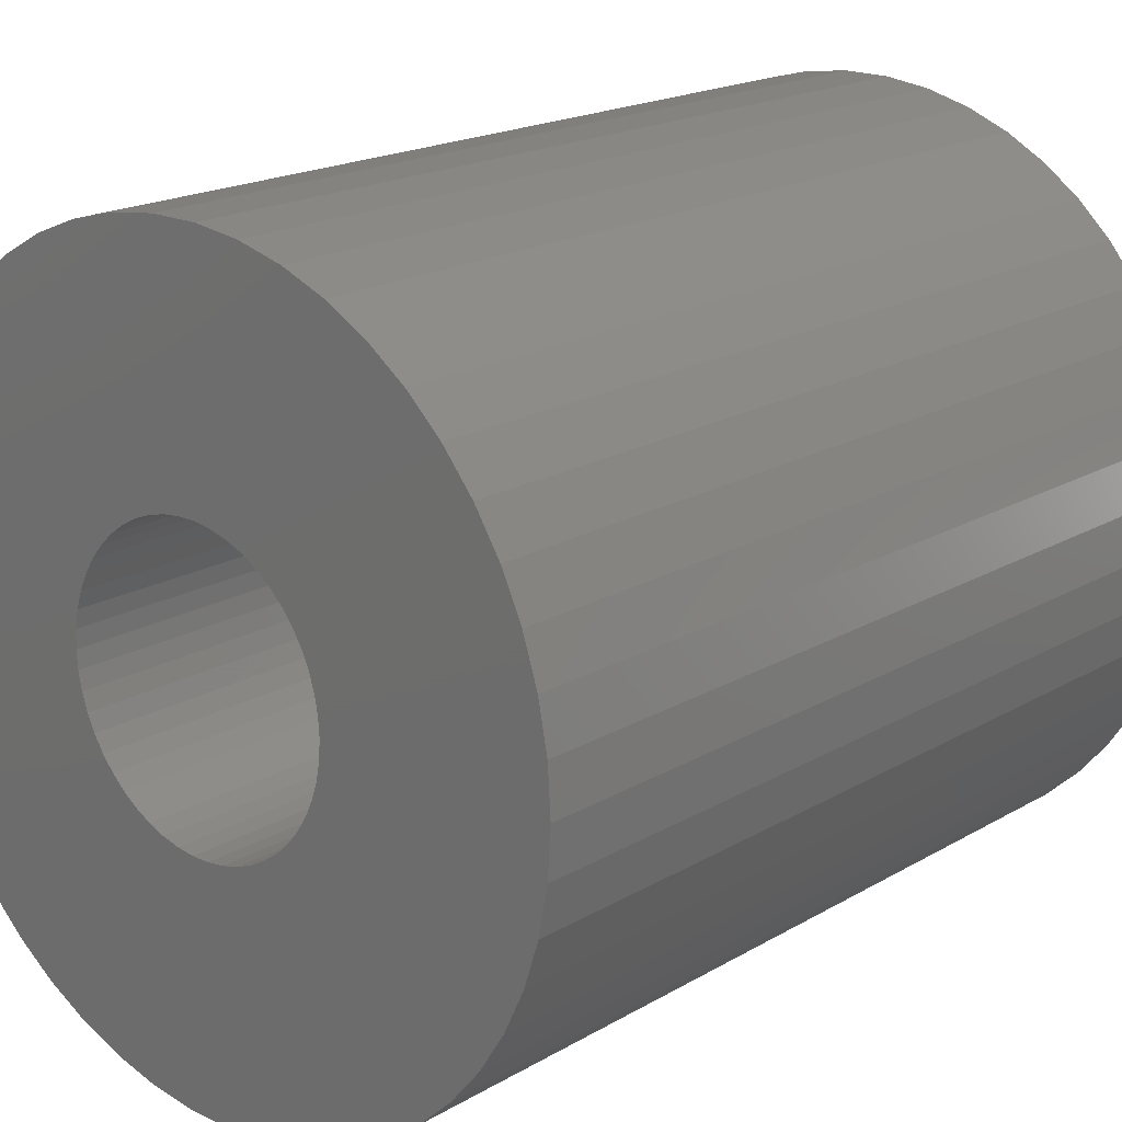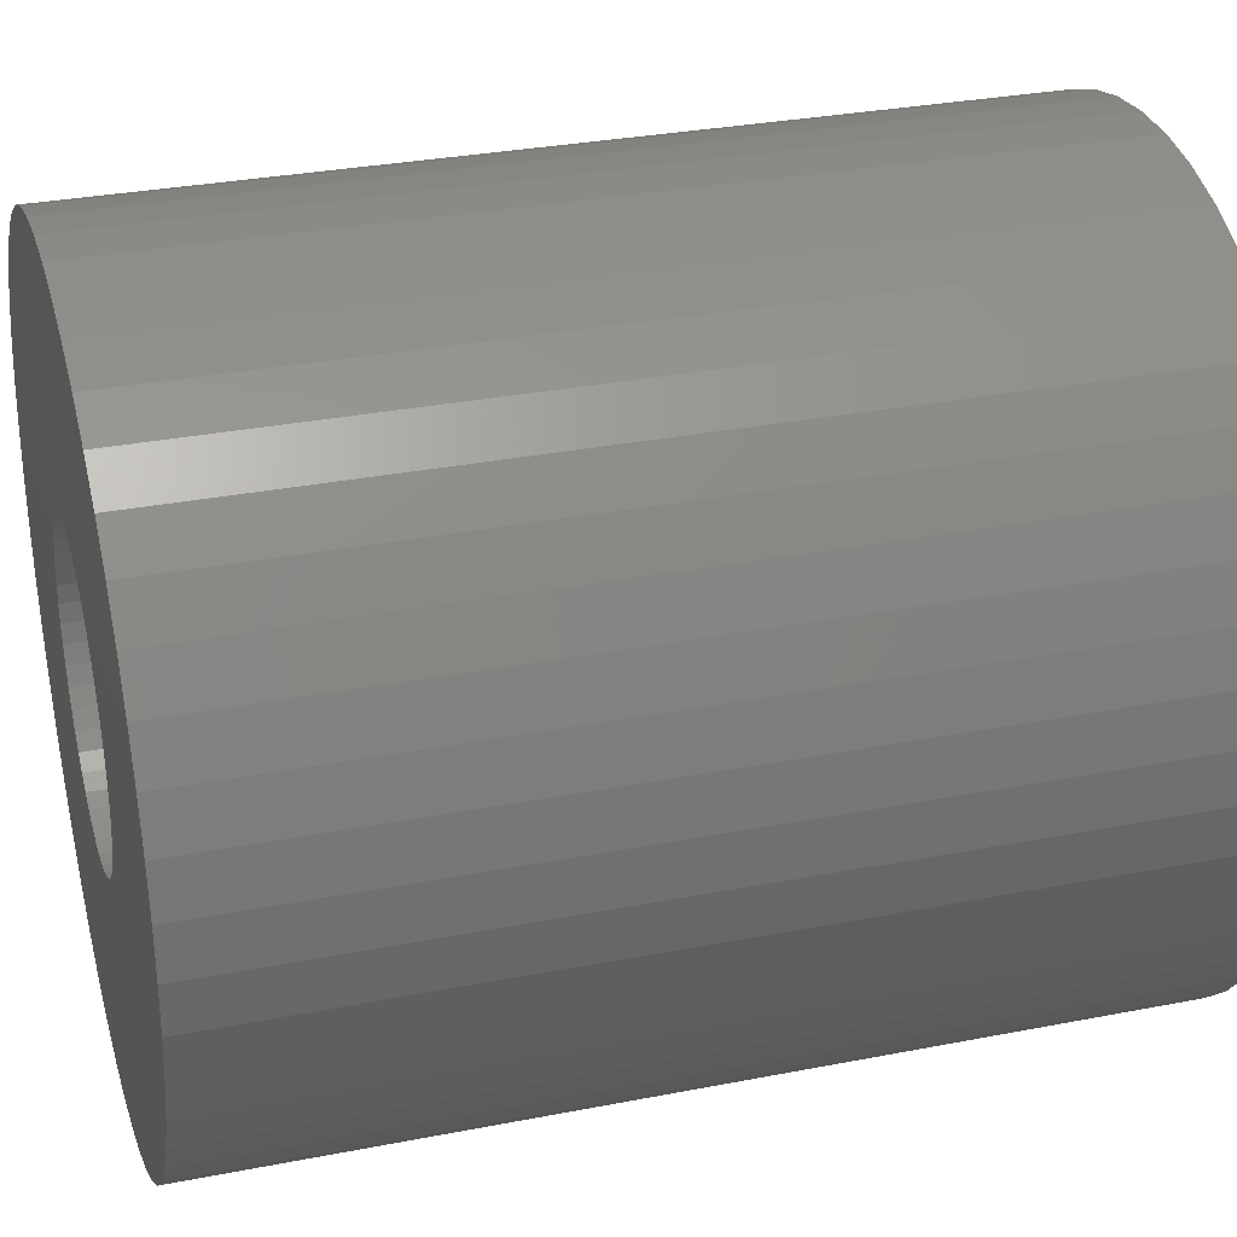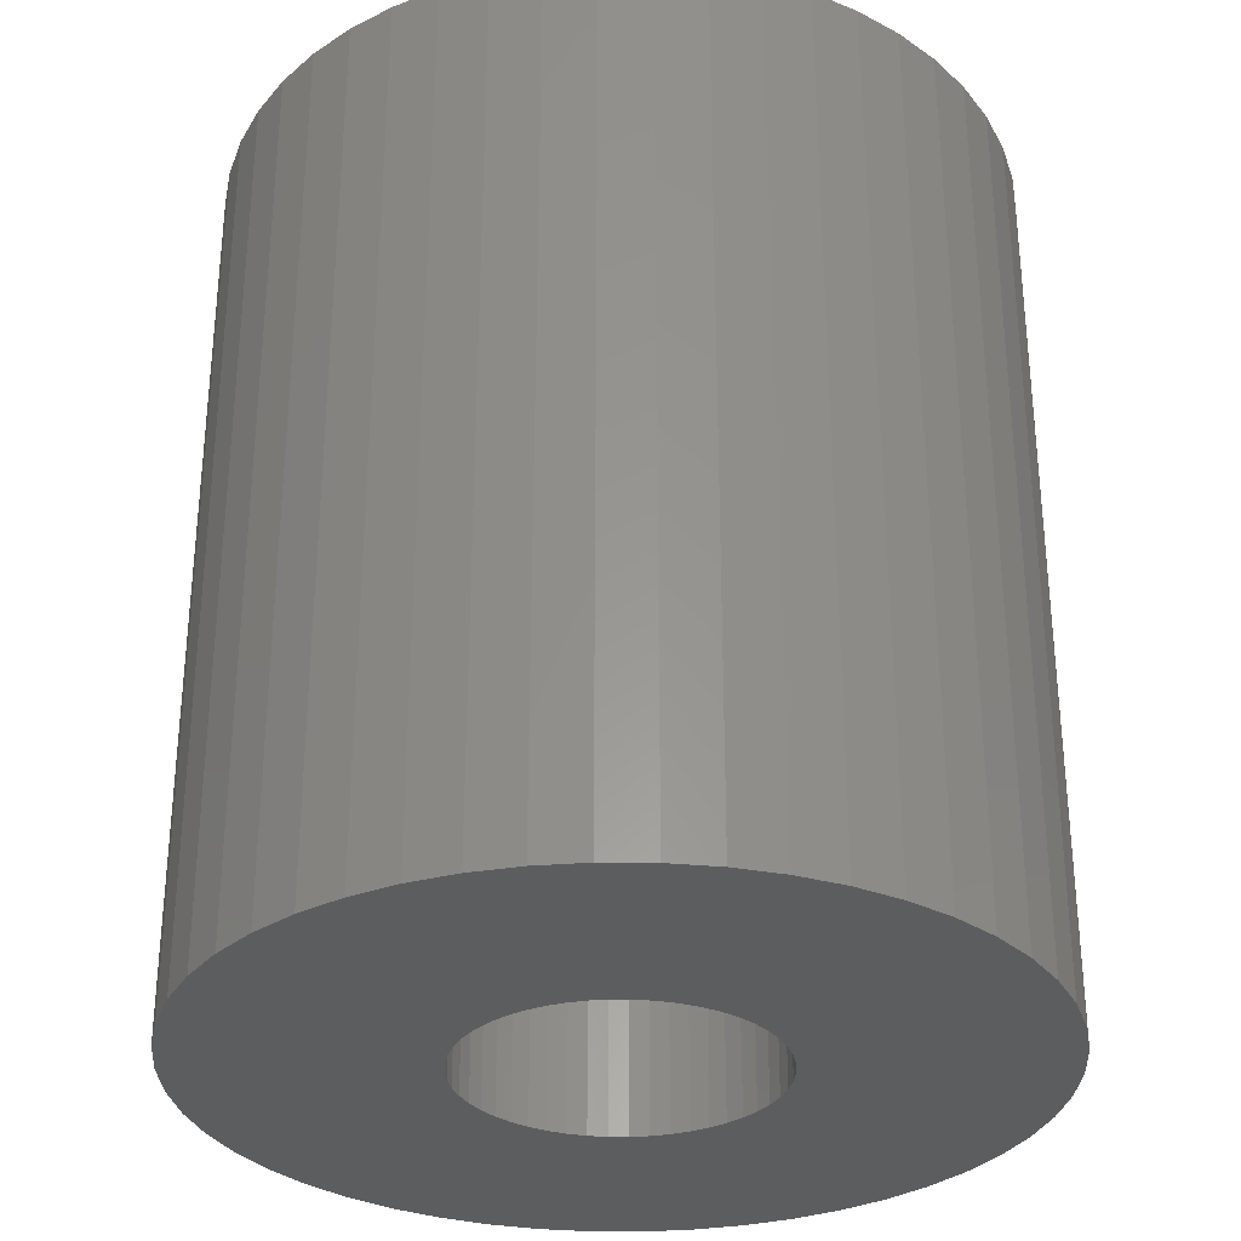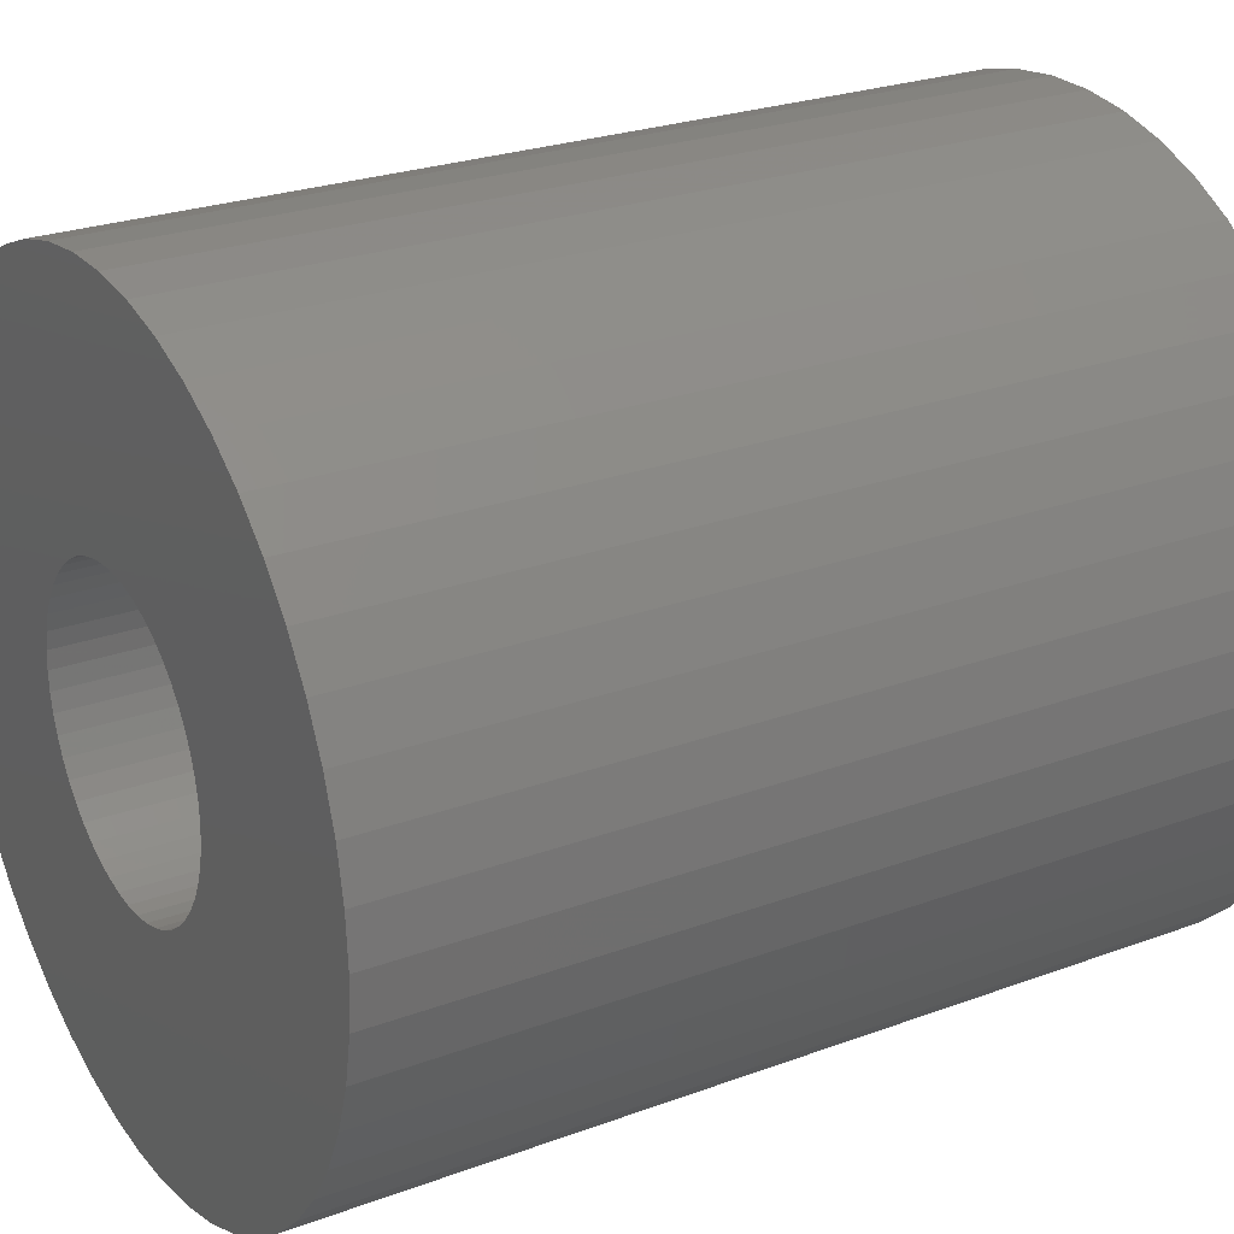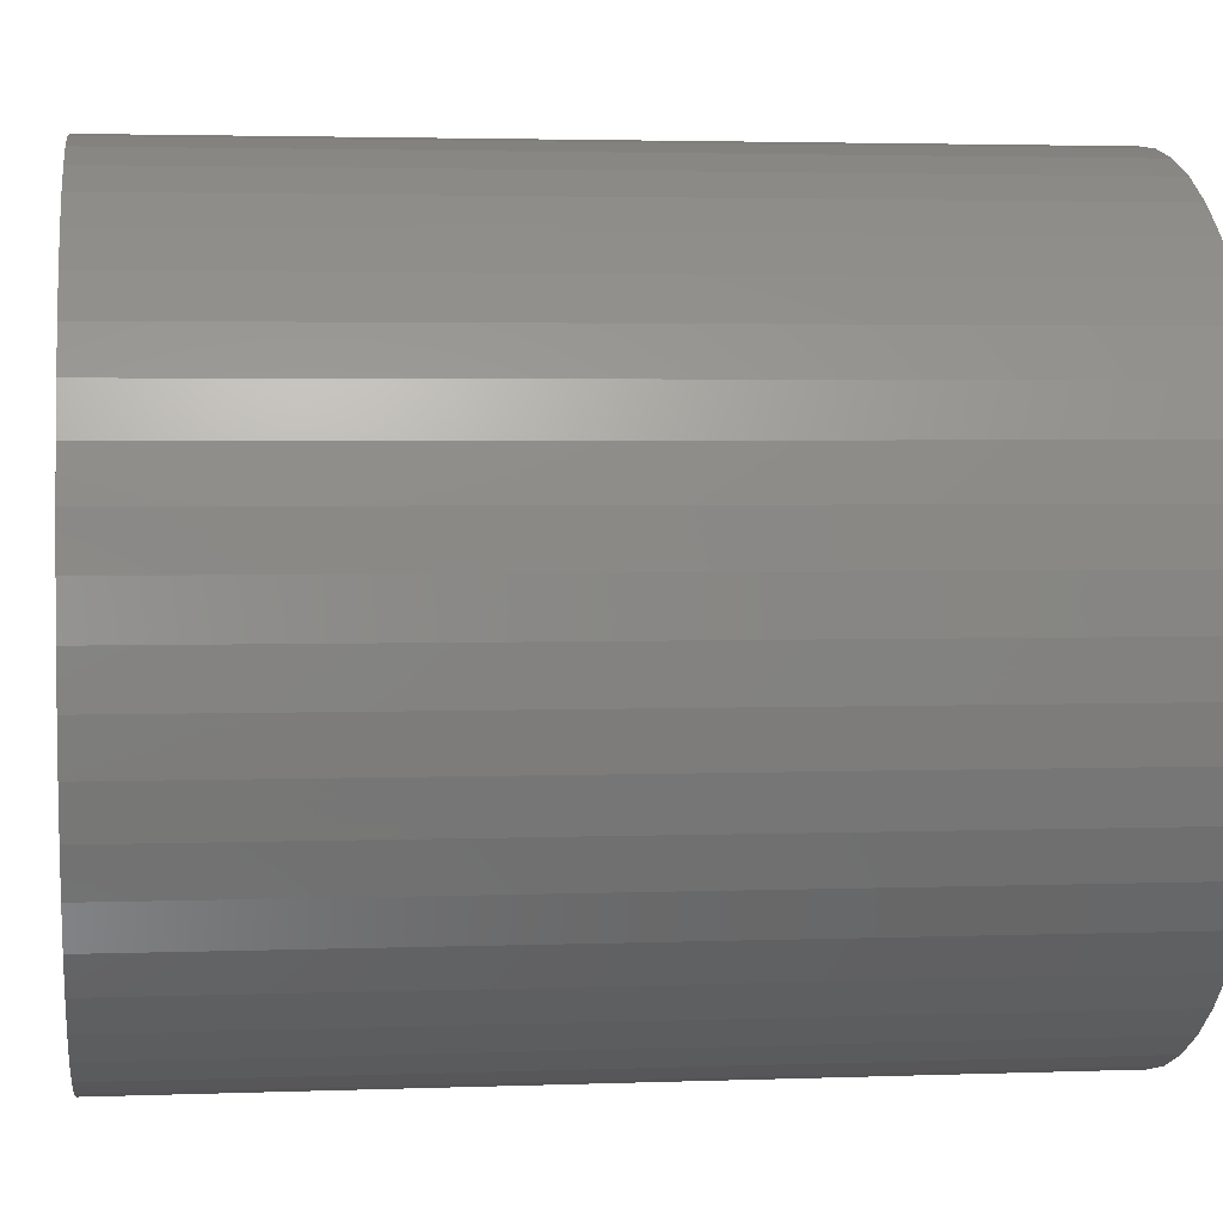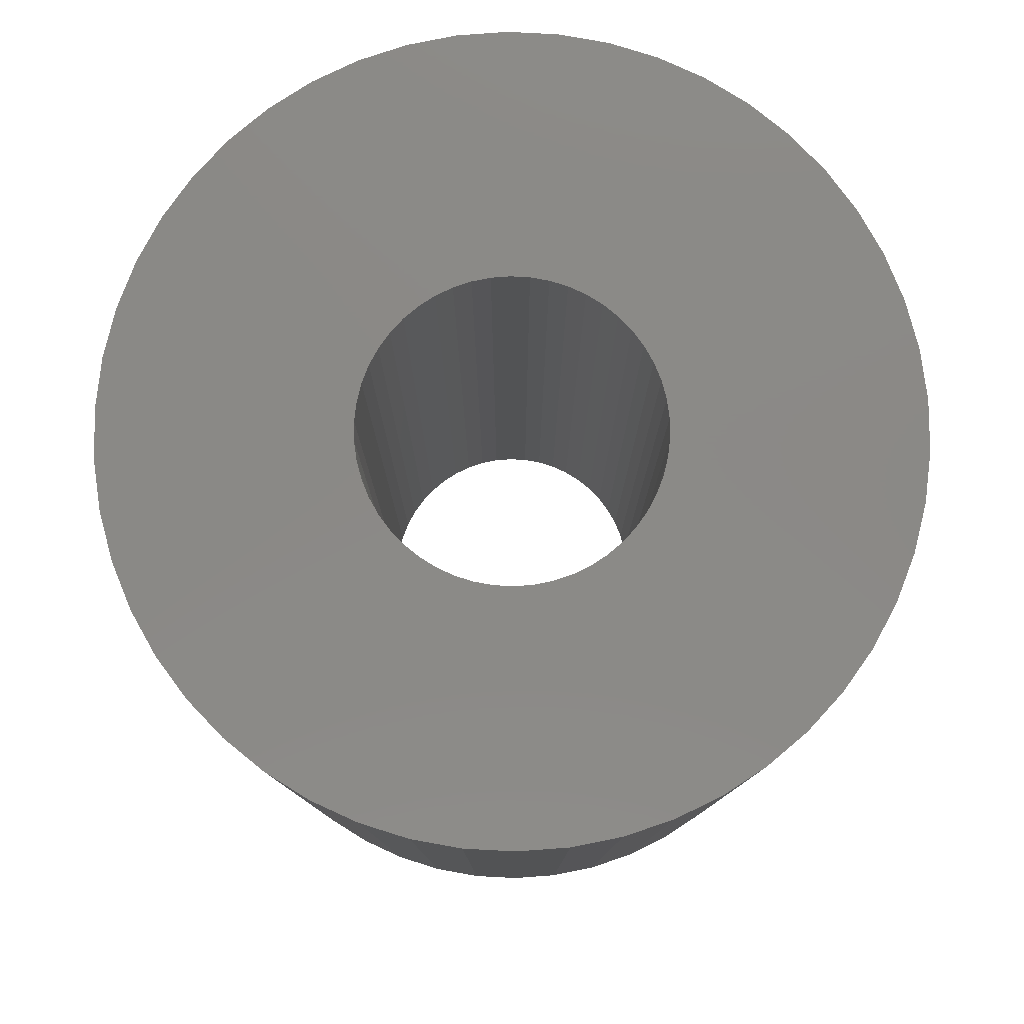
<metadata>
{"format":"stl","ext":"stl","renderer":"f3d","projection":"perspective","resolution":1024,"background":"white","views":[{"elev":18.8,"azim":-137.9,"up":"+Y"},{"elev":31.1,"azim":74.4,"up":"+Y"},{"elev":-31.3,"azim":-87.1,"up":"+Z"},{"elev":25.4,"azim":-120.8,"up":"+Y"},{"elev":3.1,"azim":-97.4,"up":"+Y"},{"elev":80.0,"azim":-76.2,"up":"+Z"}]}
</metadata>
<code>
# stl→obj: 200 verts, 400 faces
v 18.5 0 21
v 18.35 2.319 -21
v 18.35 2.319 21
v 18.5 0 -21
v -18.5 0 -21
v -18.35 2.319 21
v -18.35 2.319 -21
v -18.5 0 21
v 1.162 18.46 -21
v -1.162 18.46 21
v 1.162 18.46 21
v -1.162 18.46 -21
v -1.162 -18.46 -21
v 1.162 -18.46 21
v -1.162 -18.46 21
v 1.162 -18.46 -21
v 13.49 12.66 -21
v 11.79 14.25 21
v 13.49 12.66 21
v 11.79 14.25 -21
v -11.79 14.25 -21
v -13.49 12.66 21
v -11.79 14.25 21
v -13.49 12.66 -21
v -5.717 17.59 -21
v -7.877 16.74 21
v -5.717 17.59 21
v -7.877 16.74 -21
v 17.2 6.81 21
v 16.21 8.912 -21
v 16.21 8.912 21
v 17.2 6.81 -21
v 14.97 10.87 -21
v 14.97 10.87 21
v 7.877 16.74 -21
v 5.717 17.59 21
v 7.877 16.74 21
v 5.717 17.59 -21
v 9.913 15.62 -21
v 9.913 15.62 21
v -17.2 6.81 -21
v -16.21 8.912 21
v -16.21 8.912 -21
v -17.2 6.81 21
v -14.97 10.87 -21
v -14.97 10.87 21
v -17.92 4.601 -21
v -17.92 4.601 21
v -3.467 18.17 -21
v -3.467 18.17 21
v 3.467 -18.17 21
v 3.467 -18.17 -21
v 17.92 4.601 21
v 17.92 4.601 -21
v 3.467 18.17 21
v 3.467 18.17 -21
v 7 0 21
v 6.945 0.8773 21
v 18.35 -2.319 21
v 6.78 1.741 21
v 6.945 -0.8773 21
v 6.508 2.577 21
v 17.92 -4.601 21
v 6.134 3.372 21
v 6.78 -1.741 21
v 5.663 4.114 21
v 17.2 -6.81 21
v 5.103 4.792 21
v 6.508 -2.577 21
v 4.462 5.394 21
v 16.21 -8.912 21
v 3.751 5.91 21
v 6.134 -3.372 21
v 14.97 -10.87 21
v 2.98 6.334 21
v 2.163 6.657 21
v 1.312 6.876 21
v 0.4395 6.986 21
v -0.4395 6.986 21
v -1.312 6.876 21
v -2.163 6.657 21
v -2.98 6.334 21
v -3.751 5.91 21
v -9.913 15.62 21
v -4.462 5.394 21
v -5.103 4.792 21
v -5.663 4.114 21
v -6.134 3.372 21
v 5.663 -4.114 21
v 13.49 -12.66 21
v 5.103 -4.792 21
v 11.79 -14.25 21
v 4.462 -5.394 21
v 9.913 -15.62 21
v 3.751 -5.91 21
v 7.877 -16.74 21
v 2.98 -6.334 21
v 5.717 -17.59 21
v 2.163 -6.657 21
v 1.312 -6.876 21
v 0.4395 -6.986 21
v -0.4395 -6.986 21
v -1.312 -6.876 21
v -3.467 -18.17 21
v -2.163 -6.657 21
v -5.717 -17.59 21
v -2.98 -6.334 21
v -7.877 -16.74 21
v -3.751 -5.91 21
v -9.913 -15.62 21
v -4.462 -5.394 21
v -11.79 -14.25 21
v -5.103 -4.792 21
v -13.49 -12.66 21
v -5.663 -4.114 21
v -14.97 -10.87 21
v -6.134 -3.372 21
v -16.21 -8.912 21
v -6.508 -2.577 21
v -17.2 -6.81 21
v -6.78 -1.741 21
v -17.92 -4.601 21
v -6.945 -0.8773 21
v -18.35 -2.319 21
v -7 0 21
v -6.508 2.577 21
v -6.78 1.741 21
v -6.945 0.8773 21
v -9.913 15.62 -21
v 18.35 -2.319 -21
v 14.97 -10.87 -21
v 13.49 -12.66 -21
v 17.92 -4.601 -21
v 17.2 -6.81 -21
v -16.21 -8.912 -21
v -17.2 -6.81 -21
v 7 0 -21
v 6.945 -0.8773 -21
v 6.78 -1.741 -21
v 6.945 0.8773 -21
v 6.508 -2.577 -21
v 16.21 -8.912 -21
v 6.134 -3.372 -21
v 6.78 1.741 -21
v 5.663 -4.114 -21
v 5.103 -4.792 -21
v 11.79 -14.25 -21
v 6.508 2.577 -21
v 4.462 -5.394 -21
v 9.913 -15.62 -21
v 3.751 -5.91 -21
v 7.877 -16.74 -21
v 6.134 3.372 -21
v 2.98 -6.334 -21
v 5.717 -17.59 -21
v 2.163 -6.657 -21
v 1.312 -6.876 -21
v 0.4395 -6.986 -21
v -0.4395 -6.986 -21
v -1.312 -6.876 -21
v -3.467 -18.17 -21
v -2.163 -6.657 -21
v -5.717 -17.59 -21
v -2.98 -6.334 -21
v -7.877 -16.74 -21
v -3.751 -5.91 -21
v -9.913 -15.62 -21
v -4.462 -5.394 -21
v -11.79 -14.25 -21
v -5.103 -4.792 -21
v -13.49 -12.66 -21
v -5.663 -4.114 -21
v -14.97 -10.87 -21
v -6.134 -3.372 -21
v 5.663 4.114 -21
v 5.103 4.792 -21
v 4.462 5.394 -21
v 3.751 5.91 -21
v 2.98 6.334 -21
v 2.163 6.657 -21
v 1.312 6.876 -21
v 0.4395 6.986 -21
v -0.4395 6.986 -21
v -1.312 6.876 -21
v -2.163 6.657 -21
v -2.98 6.334 -21
v -3.751 5.91 -21
v -4.462 5.394 -21
v -5.103 4.792 -21
v -5.663 4.114 -21
v -6.134 3.372 -21
v -6.508 2.577 -21
v -6.78 1.741 -21
v -6.945 0.8773 -21
v -7 0 -21
v -6.508 -2.577 -21
v -6.78 -1.741 -21
v -17.92 -4.601 -21
v -6.945 -0.8773 -21
v -18.35 -2.319 -21
f 1 2 3
f 2 1 4
f 5 6 7
f 6 5 8
f 9 10 11
f 10 9 12
f 13 14 15
f 14 13 16
f 17 18 19
f 18 17 20
f 21 22 23
f 22 21 24
f 25 26 27
f 26 25 28
f 29 30 31
f 30 29 32
f 31 33 34
f 33 31 30
f 35 36 37
f 36 35 38
f 39 37 40
f 37 39 35
f 41 42 43
f 42 41 44
f 45 22 24
f 22 45 46
f 47 44 41
f 44 47 48
f 49 27 50
f 27 49 25
f 16 51 14
f 51 16 52
f 53 32 29
f 32 53 54
f 3 54 53
f 54 3 2
f 34 17 19
f 17 34 33
f 38 55 36
f 55 38 56
f 56 11 55
f 11 56 9
f 20 40 18
f 40 20 39
f 43 46 45
f 46 43 42
f 7 48 47
f 48 7 6
f 57 1 3
f 58 3 53
f 1 57 59
f 60 53 29
f 61 59 57
f 62 29 31
f 59 61 63
f 64 31 34
f 65 63 61
f 66 34 19
f 63 65 67
f 68 19 18
f 69 67 65
f 70 18 40
f 67 69 71
f 72 40 37
f 73 71 69
f 71 73 74
f 3 58 57
f 53 60 58
f 29 62 60
f 31 64 62
f 75 37 36
f 34 66 64
f 19 68 66
f 18 70 68
f 40 72 70
f 76 36 55
f 37 75 72
f 36 76 75
f 55 77 76
f 11 77 55
f 11 78 77
f 11 79 78
f 10 79 11
f 10 80 79
f 50 80 10
f 80 50 81
f 27 81 50
f 81 27 82
f 26 82 27
f 82 26 83
f 84 83 26
f 83 84 85
f 23 85 84
f 85 23 86
f 22 86 23
f 86 22 87
f 87 46 88
f 46 87 22
f 89 74 73
f 74 89 90
f 91 90 89
f 90 91 92
f 93 92 91
f 92 93 94
f 95 94 93
f 94 95 96
f 97 96 95
f 96 97 98
f 99 98 97
f 98 99 51
f 100 51 99
f 100 14 51
f 101 14 100
f 102 14 101
f 102 15 14
f 103 15 102
f 104 103 105
f 106 105 107
f 103 104 15
f 108 107 109
f 110 109 111
f 112 111 113
f 114 113 115
f 105 106 104
f 116 115 117
f 118 117 119
f 120 119 121
f 122 121 123
f 107 108 106
f 124 123 125
f 42 88 46
f 88 42 126
f 109 110 108
f 44 126 42
f 111 112 110
f 126 44 127
f 113 114 112
f 48 127 44
f 115 116 114
f 127 48 128
f 117 118 116
f 6 128 48
f 119 120 118
f 128 6 125
f 121 122 120
f 8 125 6
f 123 124 122
f 125 8 124
f 28 84 26
f 84 28 129
f 129 23 84
f 23 129 21
f 12 50 10
f 50 12 49
f 59 4 1
f 4 59 130
f 90 131 74
f 131 90 132
f 67 133 63
f 133 67 134
f 63 130 59
f 130 63 133
f 135 120 136
f 120 135 118
f 137 4 130
f 138 130 133
f 4 137 2
f 139 133 134
f 140 2 137
f 141 134 142
f 2 140 54
f 143 142 131
f 144 54 140
f 145 131 132
f 54 144 32
f 146 132 147
f 148 32 144
f 149 147 150
f 32 148 30
f 151 150 152
f 153 30 148
f 30 153 33
f 130 138 137
f 133 139 138
f 134 141 139
f 142 143 141
f 154 152 155
f 131 145 143
f 132 146 145
f 147 149 146
f 150 151 149
f 156 155 52
f 152 154 151
f 155 156 154
f 52 157 156
f 16 157 52
f 16 158 157
f 16 159 158
f 13 159 16
f 13 160 159
f 161 160 13
f 160 161 162
f 163 162 161
f 162 163 164
f 165 164 163
f 164 165 166
f 167 166 165
f 166 167 168
f 169 168 167
f 168 169 170
f 171 170 169
f 170 171 172
f 172 173 174
f 173 172 171
f 175 33 153
f 33 175 17
f 176 17 175
f 17 176 20
f 177 20 176
f 20 177 39
f 178 39 177
f 39 178 35
f 179 35 178
f 35 179 38
f 180 38 179
f 38 180 56
f 181 56 180
f 181 9 56
f 182 9 181
f 183 9 182
f 183 12 9
f 184 12 183
f 49 184 185
f 25 185 186
f 184 49 12
f 28 186 187
f 129 187 188
f 21 188 189
f 24 189 190
f 185 25 49
f 45 190 191
f 43 191 192
f 41 192 193
f 47 193 194
f 186 28 25
f 7 194 195
f 135 174 173
f 174 135 196
f 187 129 28
f 136 196 135
f 188 21 129
f 196 136 197
f 189 24 21
f 198 197 136
f 190 45 24
f 197 198 199
f 191 43 45
f 200 199 198
f 192 41 43
f 199 200 195
f 193 47 41
f 5 195 200
f 194 7 47
f 195 5 7
f 152 94 96
f 94 152 150
f 147 90 92
f 90 147 132
f 74 142 71
f 142 74 131
f 136 122 198
f 122 136 120
f 155 96 98
f 96 155 152
f 52 98 51
f 98 52 155
f 71 134 67
f 134 71 142
f 161 15 104
f 15 161 13
f 165 106 108
f 106 165 163
f 163 104 106
f 104 163 161
f 171 116 173
f 116 171 114
f 171 112 114
f 112 171 169
f 198 124 200
f 124 198 122
f 200 8 5
f 8 200 124
f 150 92 94
f 92 150 147
f 173 118 135
f 118 173 116
f 167 108 110
f 108 167 165
f 169 110 112
f 110 169 167
f 137 58 140
f 58 137 57
f 125 194 128
f 194 125 195
f 183 78 79
f 78 183 182
f 158 102 101
f 102 158 159
f 177 68 70
f 68 177 176
f 189 85 86
f 85 189 188
f 186 81 82
f 81 186 185
f 148 64 153
f 64 148 62
f 140 60 144
f 60 140 58
f 180 75 76
f 75 180 179
f 179 72 75
f 72 179 178
f 126 191 88
f 191 126 192
f 127 192 126
f 192 127 193
f 185 80 81
f 80 185 184
f 144 62 148
f 62 144 60
f 175 68 176
f 68 175 66
f 153 66 175
f 66 153 64
f 181 76 77
f 76 181 180
f 182 77 78
f 77 182 181
f 178 70 72
f 70 178 177
f 88 190 87
f 190 88 191
f 87 189 86
f 189 87 190
f 128 193 127
f 193 128 194
f 187 82 83
f 82 187 186
f 188 83 85
f 83 188 187
f 184 79 80
f 79 184 183
f 138 57 137
f 57 138 61
f 143 69 141
f 69 143 73
f 168 113 111
f 113 168 170
f 117 196 119
f 196 117 174
f 115 174 117
f 174 115 172
f 151 97 95
f 97 151 154
f 141 65 139
f 65 141 69
f 113 172 115
f 172 113 170
f 119 197 121
f 197 119 196
f 146 93 91
f 93 146 149
f 154 99 97
f 99 154 156
f 156 100 99
f 100 156 157
f 157 101 100
f 101 157 158
f 139 61 138
f 61 139 65
f 145 73 143
f 73 145 89
f 146 89 145
f 89 146 91
f 162 107 105
f 107 162 164
f 160 105 103
f 105 160 162
f 121 199 123
f 199 121 197
f 123 195 125
f 195 123 199
f 149 95 93
f 95 149 151
f 164 109 107
f 109 164 166
f 166 111 109
f 111 166 168
f 159 103 102
f 103 159 160

</code>
